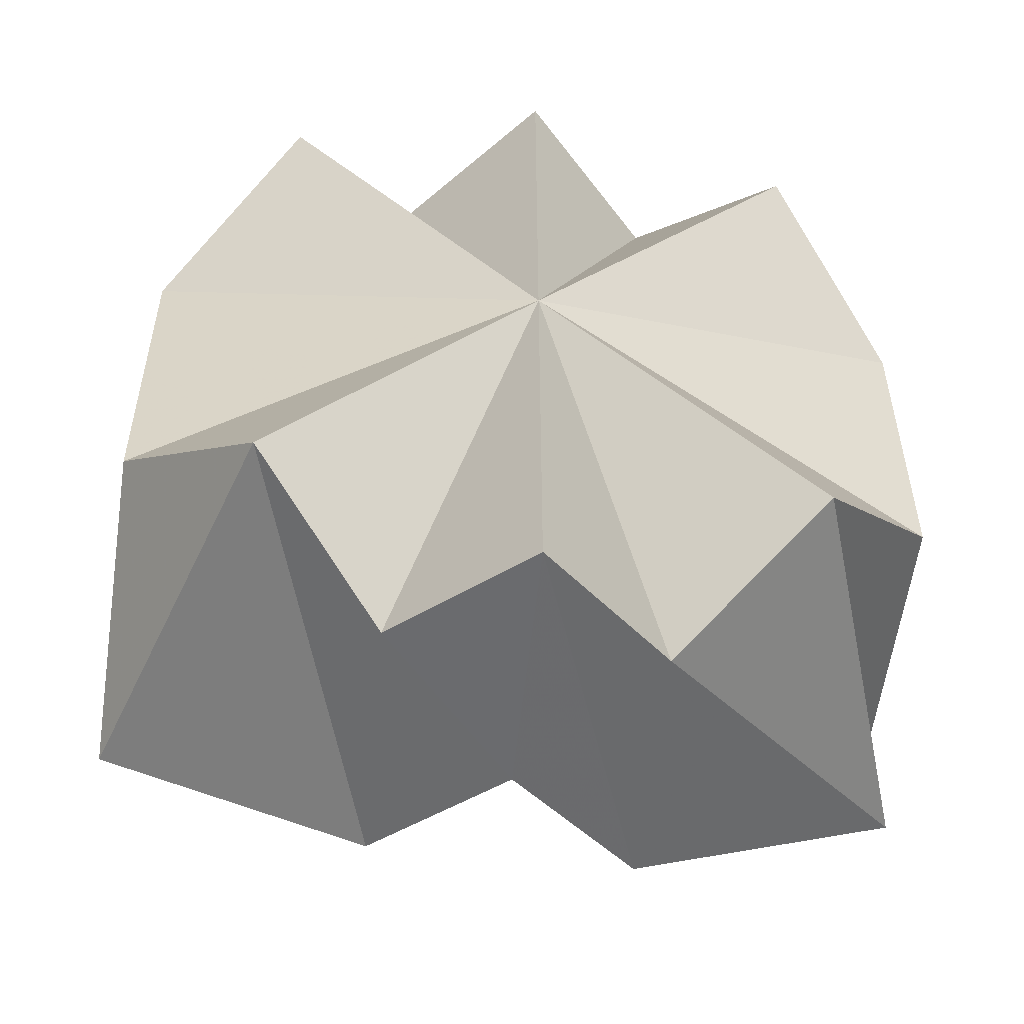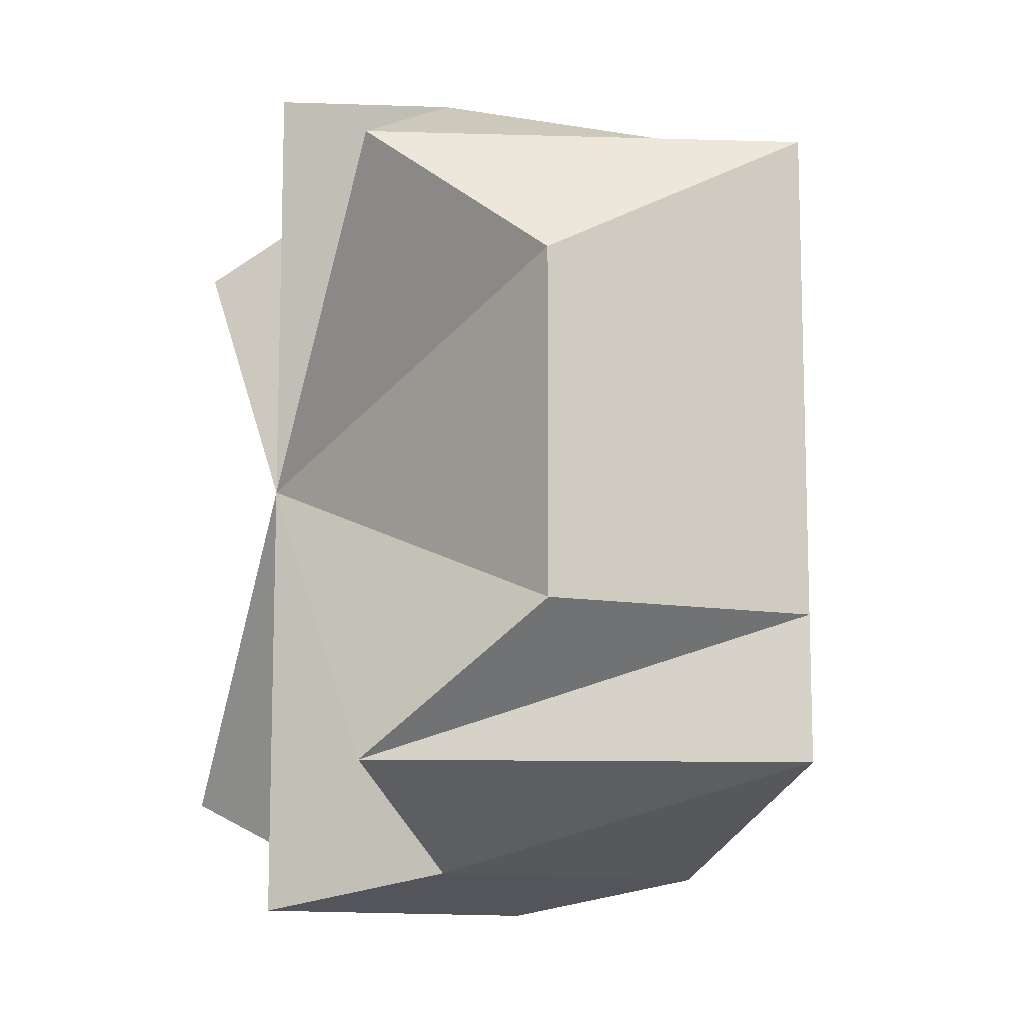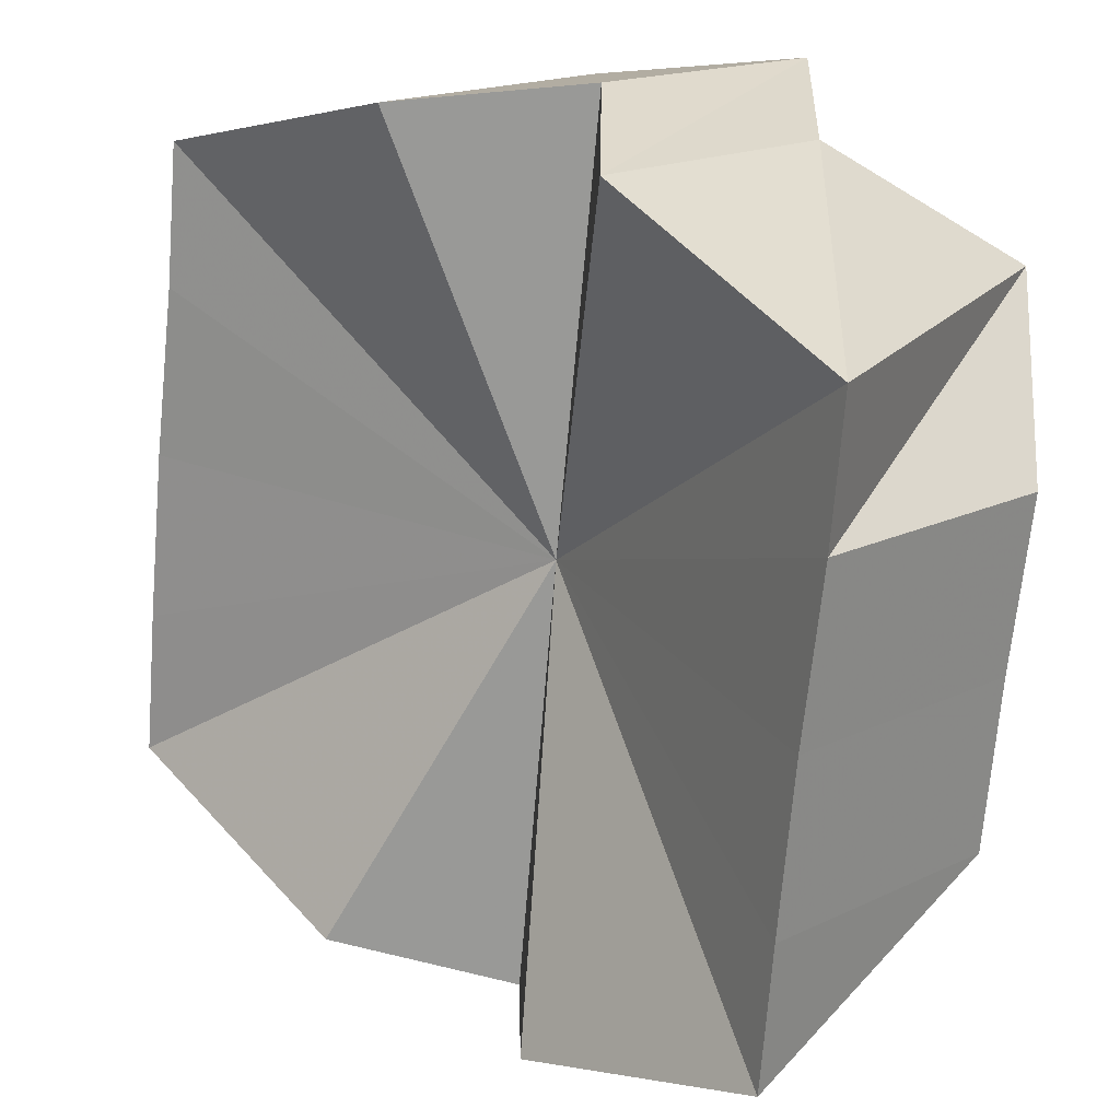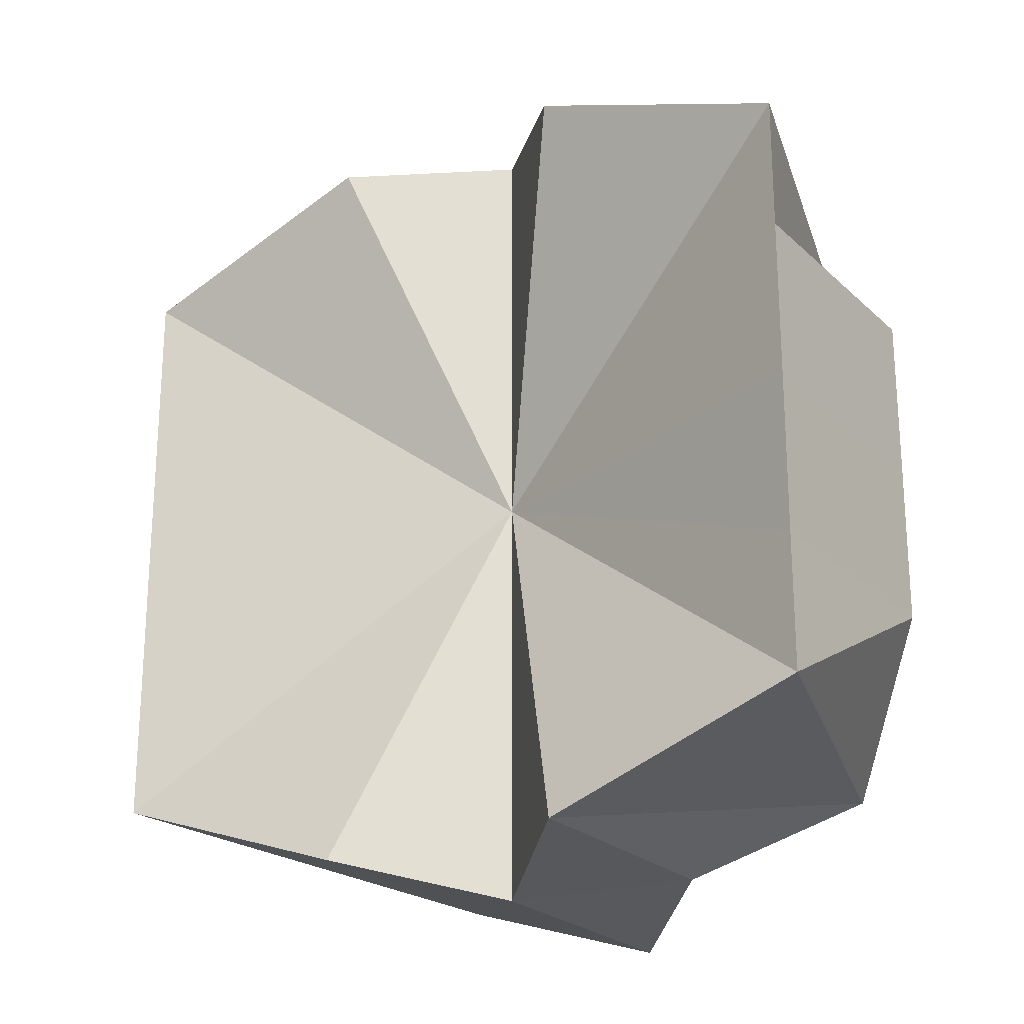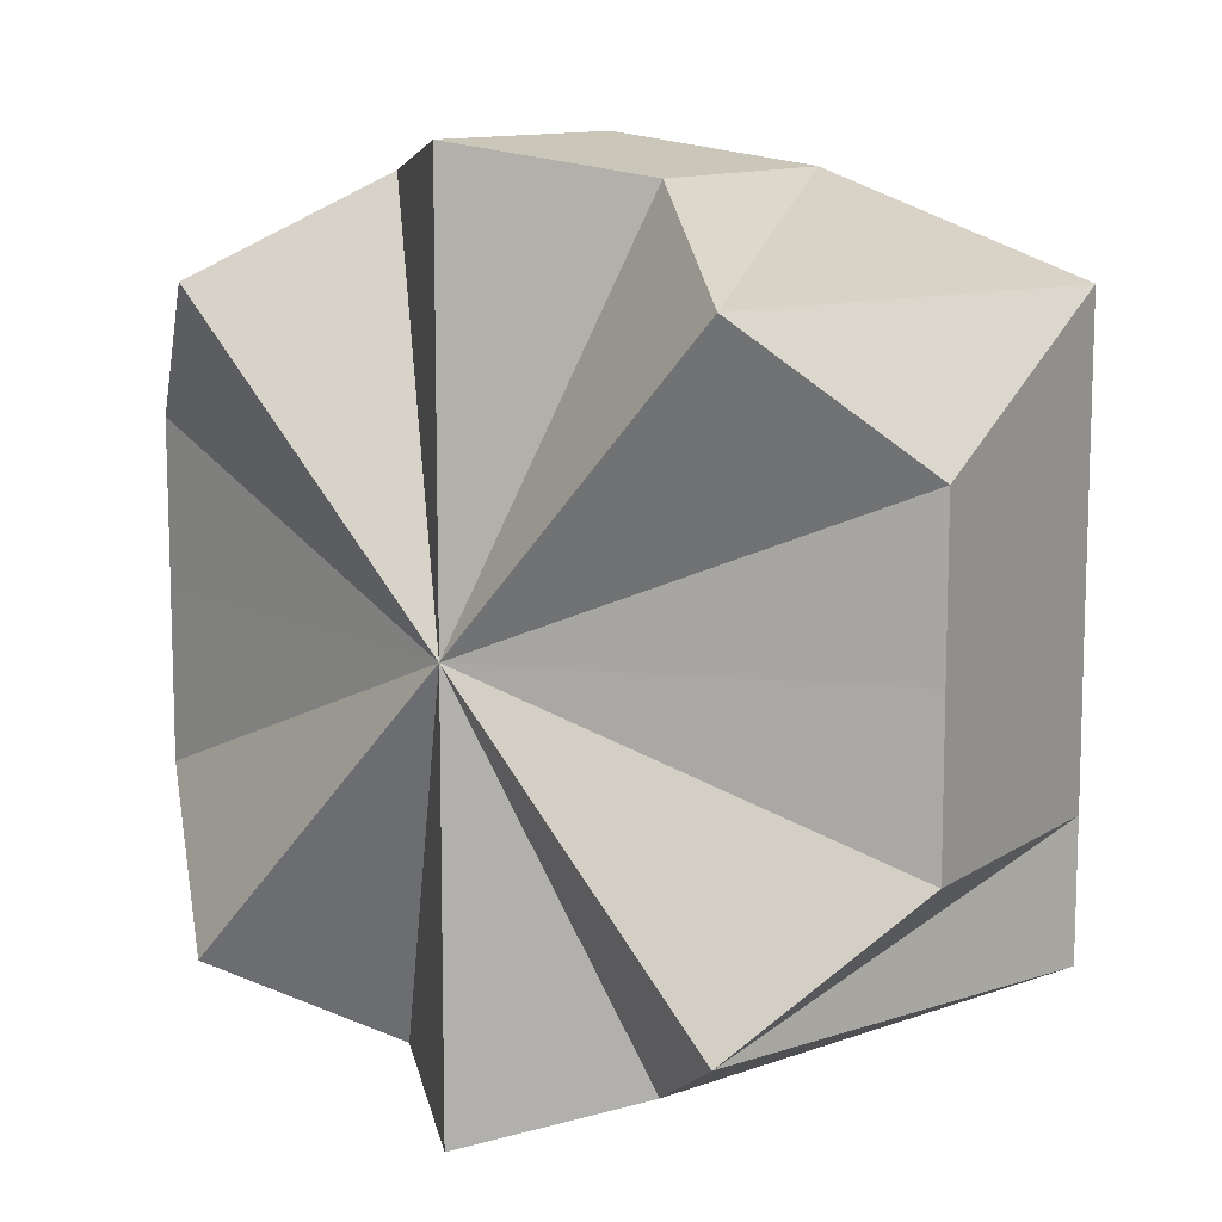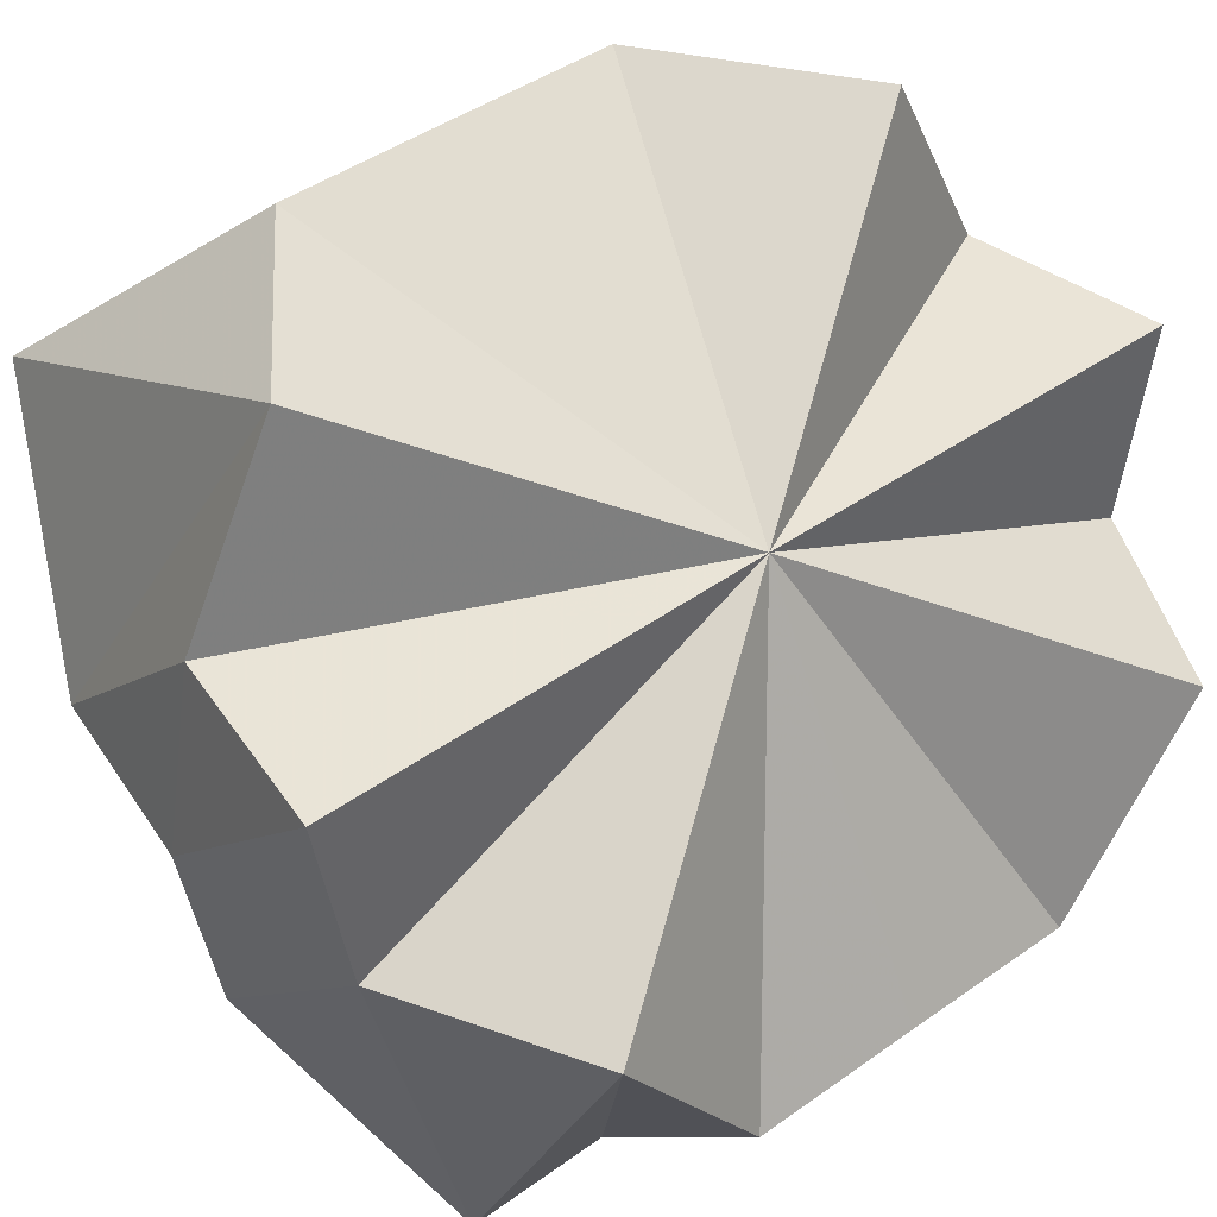
<metadata>
{"format":"obj","ext":"obj","renderer":"f3d","projection":"perspective","resolution":1024,"background":"white","views":[{"elev":-54.4,"azim":-141.4,"up":"+Z"},{"elev":-11.7,"azim":-67.6,"up":"+Z"},{"elev":-68.9,"azim":175.0,"up":"+Y"},{"elev":-23.7,"azim":78.9,"up":"+Z"},{"elev":11.1,"azim":-102.7,"up":"+Z"},{"elev":43.2,"azim":-130.2,"up":"+Y"}]}
</metadata>
<code>
o 8232
v 2174 1865 7.984
v 2174 1865 7.982
v 2174 1865 7.984
v 2174 1865 7.978
v 2174 1865 7.982
v 2174 1865 7.982
v 2174 1865 7.982
v 2174 1865 7.984
v 2174 1865 7.982
v 2174 1865 7.982
v 2174 1865 7.982
v 2174 1865 7.984
v 2174 1865 7.978
v 2174 1865 7.978
v 2174 1865 7.978
v 2174 1865 7.982
v 2174 1865 7.978
v 2174 1865 7.978
v 2174 1865 7.97
v 2174 1865 7.962
v 2174 1865 7.962
v 2174 1865 7.97
v 2174 1865 7.945
v 2174 1865 7.953
v 2174 1865 7.978
v 2174 1865 7.97
v 2174 1865 7.962
v 2174 1865 7.962
v 2174 1865 7.953
v 2174 1865 7.978
v 2174 1865 7.982
v 2174 1865 7.962
v 2174 1865 7.984
v 2174 1865 7.941
v 2174 1865 7.939
v 2174 1865 7.945
v 2174 1865 7.945
v 2174 1865 7.953
v 2174 1865 7.953
v 2174 1865 7.941
v 2174 1865 7.945
v 2174 1865 7.945
v 2174 1865 7.939
v 2174 1865 7.941
v 2174 1865 7.941
v 2174 1865 7.939
v 2174 1865 7.945
v 2174 1865 7.941
v 2174 1865 7.945
v 2174 1865 7.945
v 2174 1865 7.953
v 2174 1865 7.962
v 2174 1865 7.953
v 2174 1865 7.962
v 2174 1865 7.962
v 2174 1865 7.97
v 2174 1865 7.97
v 2174 1865 7.97
v 2174 1865 7.978
v 2174 1865 7.953
v 2174 1865 7.945
v 2174 1865 7.953
v 2174 1865 7.941
v 2174 1865 7.939
v 2174 1865 7.941
v 2174 1865 7.941
v 2174 1865 7.939
v 2174 1865 7.945
v 2174 1865 7.941
v 2174 1865 7.97
v 2174 1865 7.978
v 2174 1865 7.97
v 2174 1865 7.962
v 2174 1865 7.939
v 2174 1865 7.941
v 2174 1865 7.984
v 2174 1865 7.982
v 2174 1865 7.962
v 2174 1865 7.984
v 2174 1865 7.982
v 2174 1865 7.939
v 2174 1865 7.941
v 2174 1865 7.962
v 2174 1865 7.978
v 2174 1865 7.945
v 2174 1865 7.97
v 2174 1865 7.953
v 2174 1865 7.962
v 2174 1865 7.962
v 2174 1865 7.953
v 2174 1865 7.97
v 2174 1865 7.945
v 2174 1865 7.978
v 2174 1865 7.941
v 2174 1865 7.982
v 2174 1865 7.962
v 2174 1865 7.939
v 2174 1865 7.984
f 1 2 3
f 2 4 5
f 6 1 7
f 8 9 10
f 11 12 8
f 10 13 14
f 15 16 11
f 17 16 18
f 19 17 15
f 20 16 17
f 21 22 19
f 20 23 24
f 20 25 26
f 27 22 28
f 20 22 27
f 29 27 21
f 20 30 31
f 32 31 33
f 32 34 35
f 20 36 34
f 37 38 29
f 38 27 39
f 20 27 38
f 40 41 37
f 20 38 41
f 41 38 42
f 43 44 40
f 45 46 43
f 47 48 45
f 20 48 49
f 49 48 50
f 51 49 47
f 52 53 51
f 20 53 54
f 54 53 55
f 56 54 52
f 20 54 57
f 14 57 56
f 57 54 58
f 20 57 13
f 13 57 59
f 60 61 62
f 63 64 65
f 64 66 67
f 66 68 69
f 70 71 72
f 73 74 75
f 73 76 77
f 78 79 80
f 78 81 82
f 83 80 84
f 83 82 85
f 83 84 86
f 83 85 87
f 83 86 88
f 83 87 89
f 83 88 90
f 83 89 91
f 83 90 92
f 83 91 93
f 83 92 94
f 83 93 95
f 96 94 97
f 96 95 98

</code>
